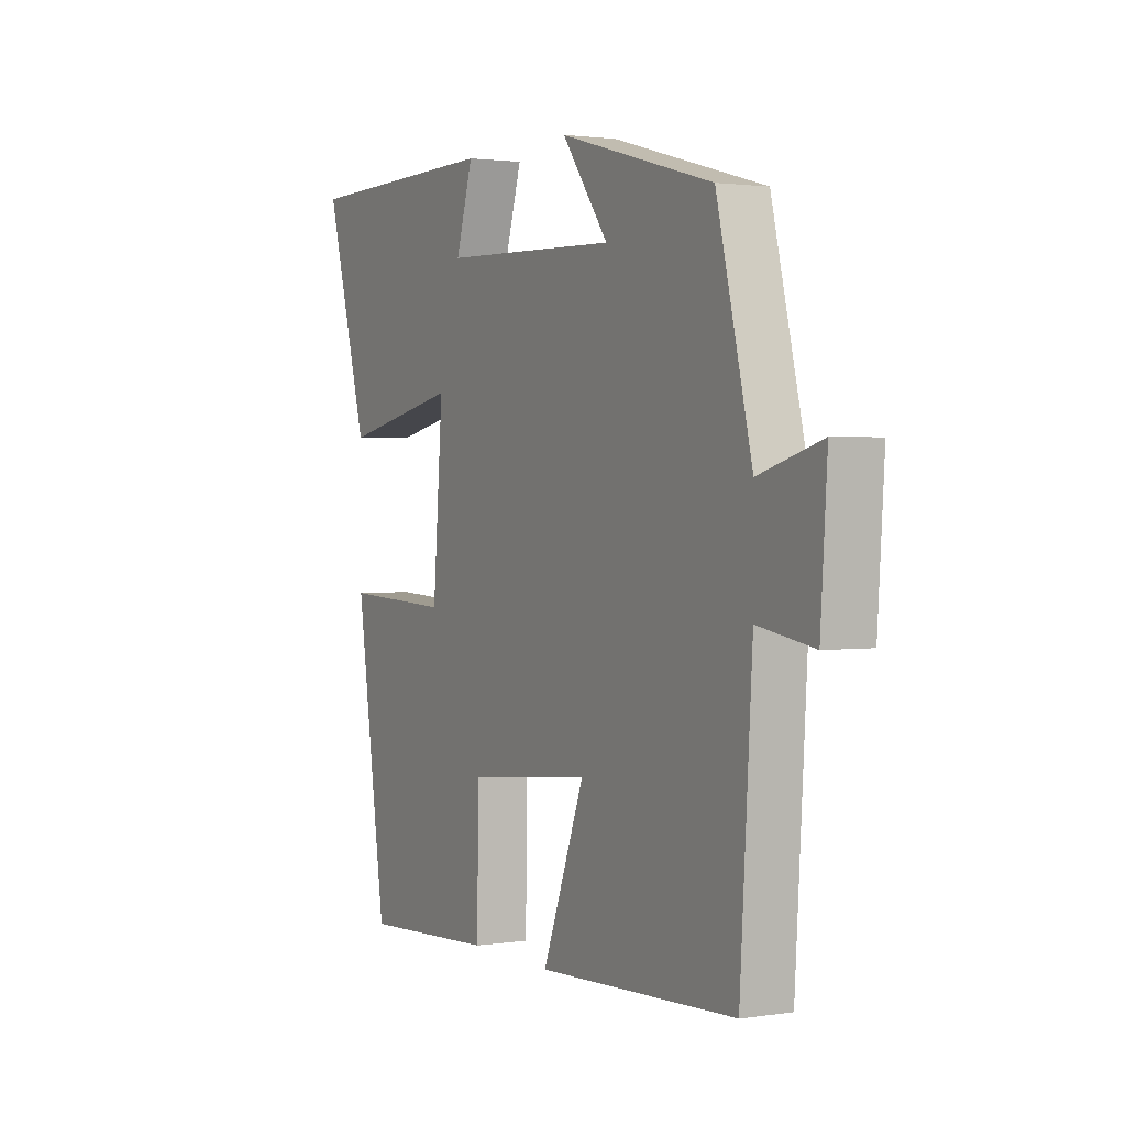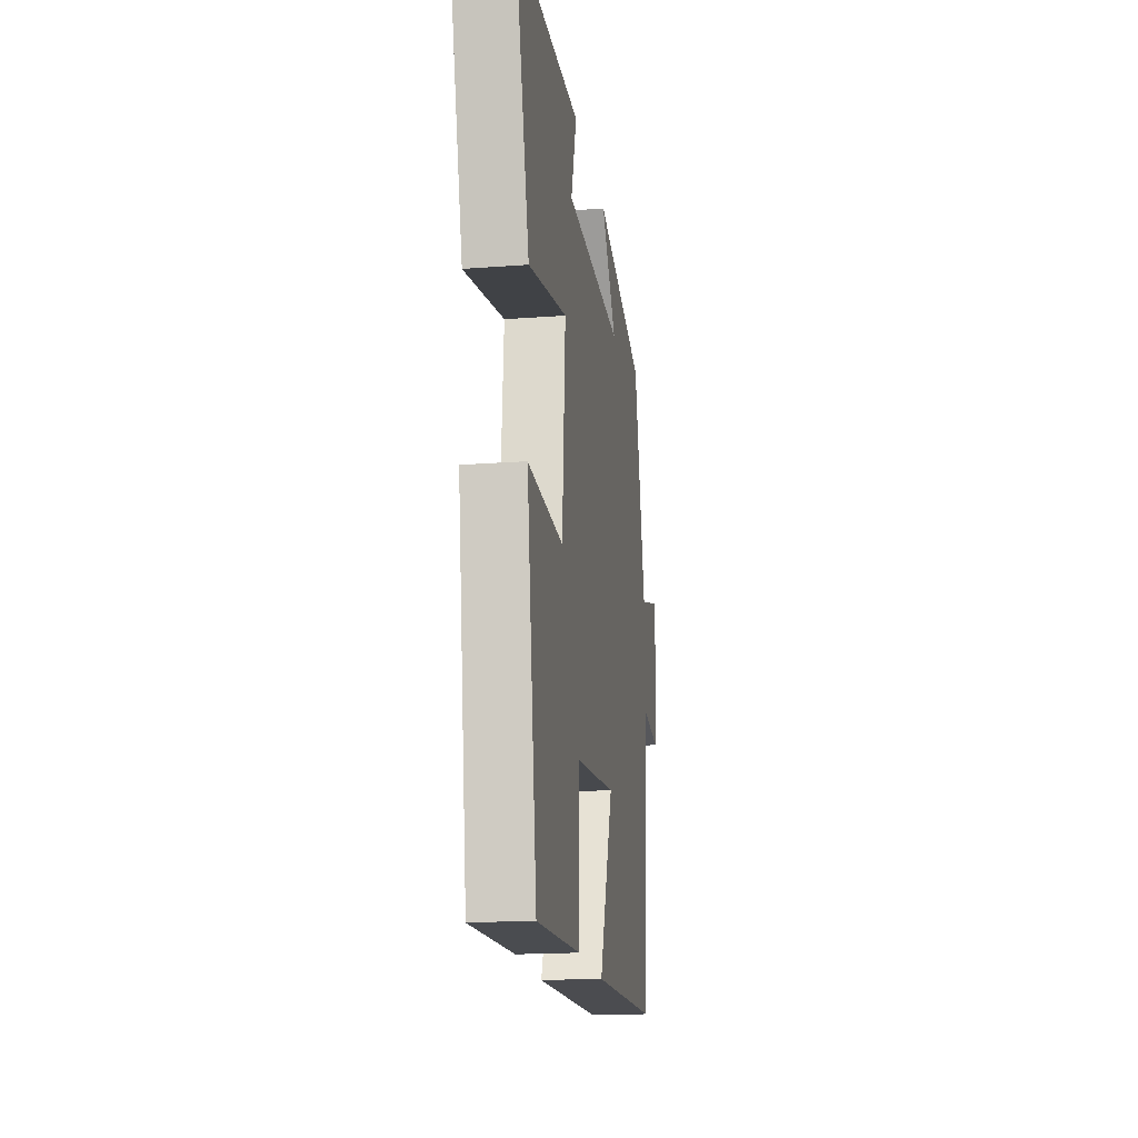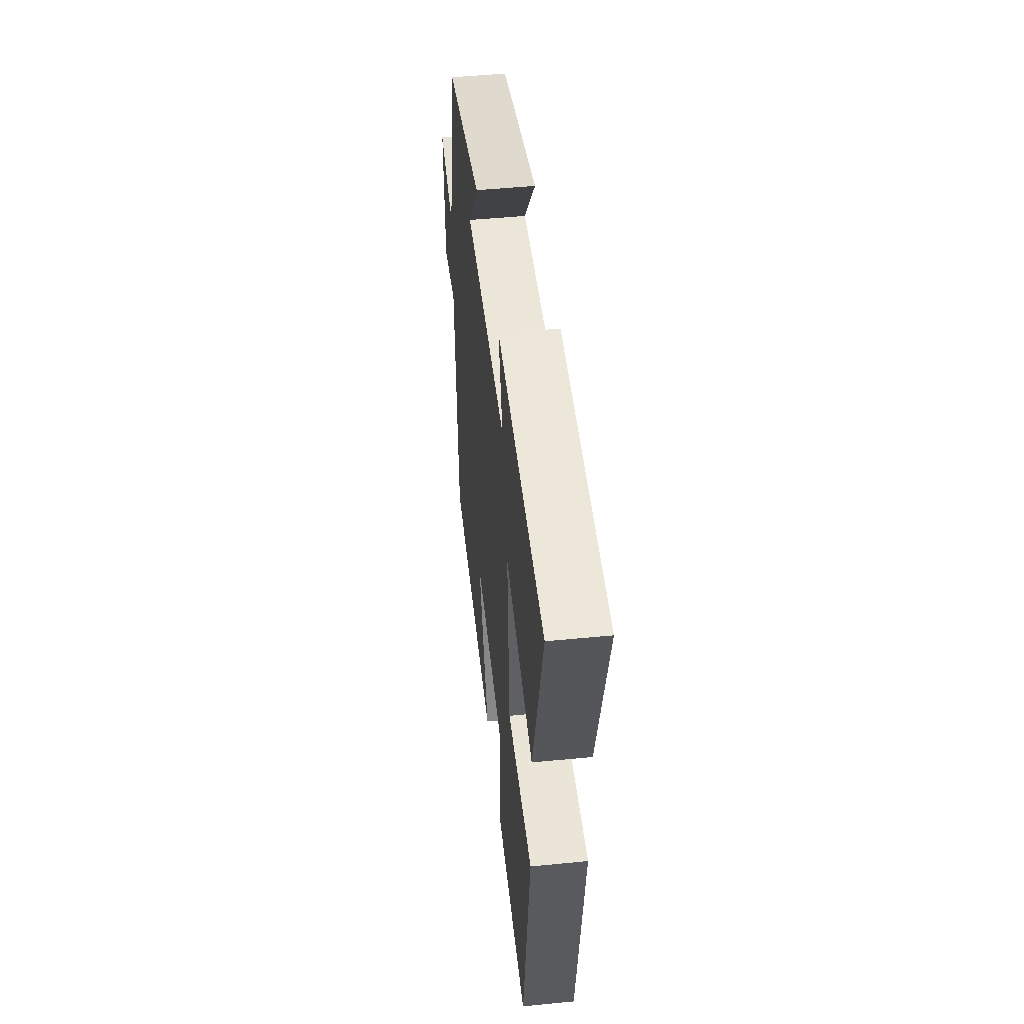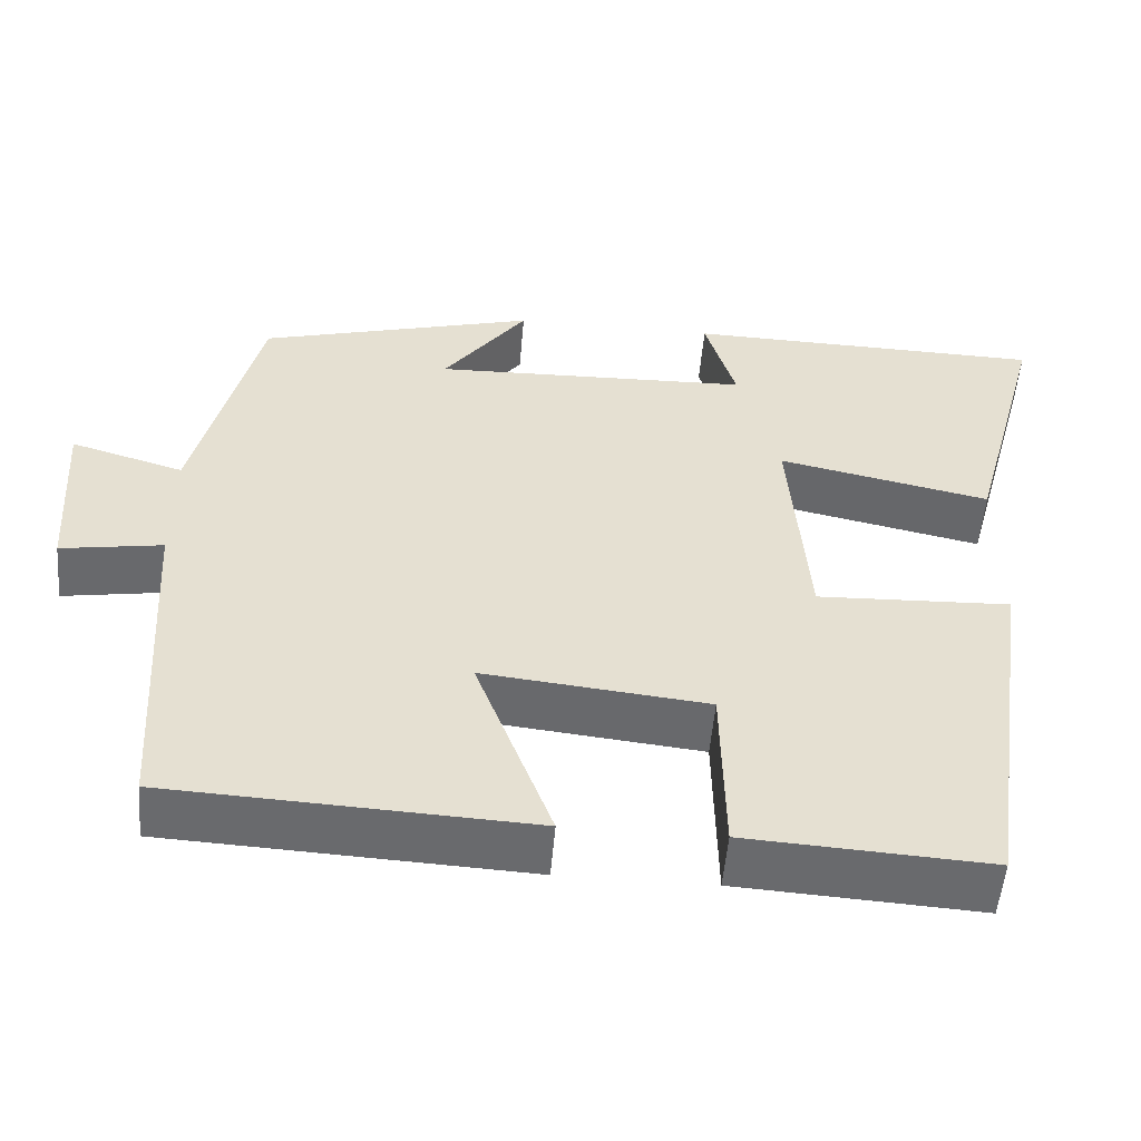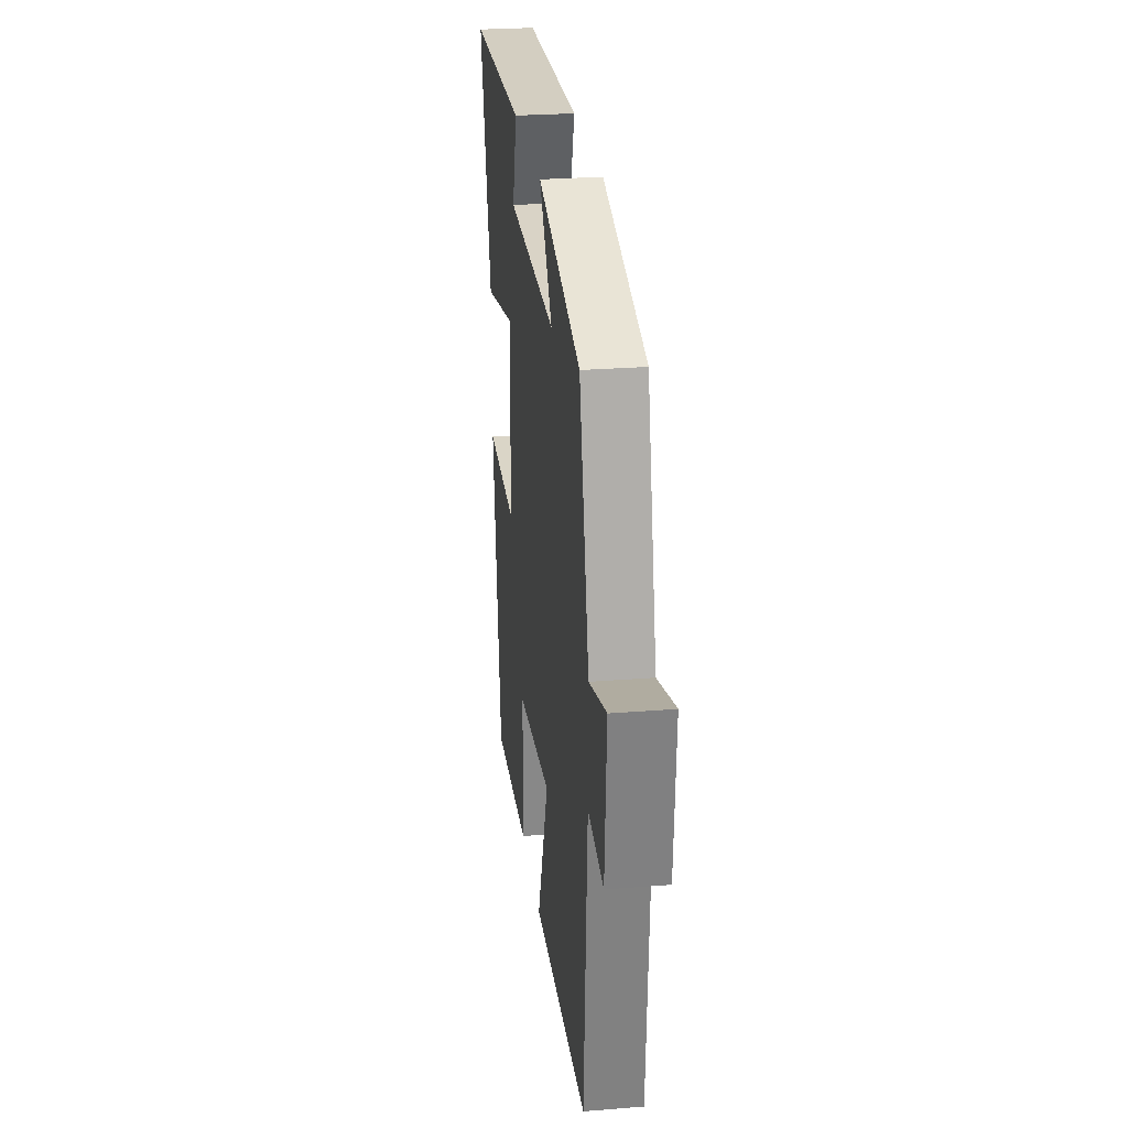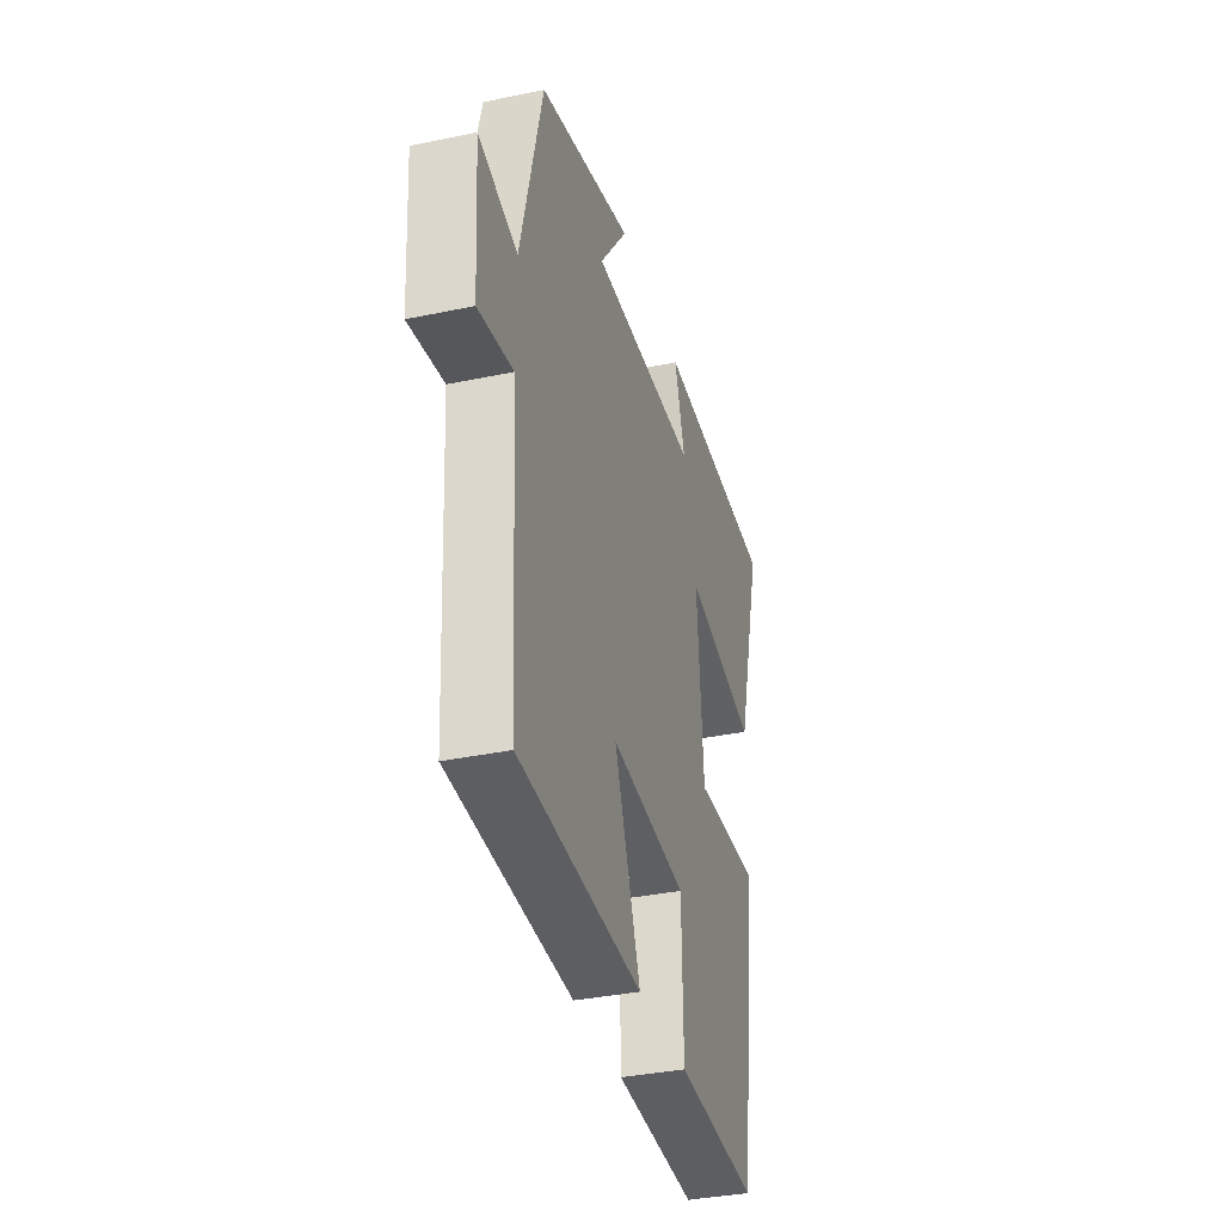
<metadata>
{"format":"obj","ext":"obj","renderer":"f3d","projection":"perspective","resolution":1024,"background":"white","views":[{"elev":1.8,"azim":-118.7,"up":"+Z"},{"elev":-18.0,"azim":98.4,"up":"+Z"},{"elev":48.5,"azim":83.7,"up":"+Z"},{"elev":-53.1,"azim":-4.8,"up":"+Z"},{"elev":26.5,"azim":-97.2,"up":"+Z"},{"elev":-35.6,"azim":-74.5,"up":"+Z"}]}
</metadata>
<code>
v 0.434 0.07 -0.517
v 0.142 0.07 -0.5
v 0.138 0.07 -0.285
v -0.132 0.07 -0.257
v -0.04 0.07 -0.5
v -0.474 0.07 -0.479
v -0.5 0.07 -0.059
v -0.622 0.07 -0.079
v -0.636 0.07 0.135
v -0.5 0.07 0.095
v -0.423 0.07 0.409
v -0.088 0.07 0.5
v -0.189 0.07 0.365
v 0.195 0.07 0.377
v 0.158 0.07 0.5
v 0.593 0.07 0.491
v 0.5 0.07 0.152
v 0.244 0.07 0.206
v 0.266 0.07 -0.074
v 0.5 0.07 -0.064
v 0.434 0 -0.517
v 0.142 0 -0.5
v 0.138 0 -0.285
v -0.132 0 -0.257
v -0.04 0 -0.5
v -0.474 0 -0.479
v -0.5 0 -0.059
v -0.622 0 -0.079
v -0.636 0 0.135
v -0.5 0 0.095
v -0.423 0 0.409
v -0.088 0 0.5
v -0.189 0 0.365
v 0.195 0 0.377
v 0.158 0 0.5
v 0.593 0 0.491
v 0.5 0 0.152
v 0.244 0 0.206
v 0.266 0 -0.074
v 0.5 0 -0.064
f 19 20 1 2
f 18 19 2 3
f 16 17 18
f 14 15 16
f 14 16 18
f 13 14 18 3
f 10 11 12 13
f 7 8 9 10
f 4 5 6 7
f 7 10 13
f 3 4 7 13
f 22 21 40 39
f 23 22 39 38
f 38 37 36
f 36 35 34
f 38 36 34
f 23 38 34 33
f 33 32 31 30
f 30 29 28 27
f 27 26 25 24
f 33 30 27
f 33 27 24 23
f 1 21 22 2
f 2 22 23 3
f 3 23 24 4
f 4 24 25 5
f 5 25 26 6
f 6 26 27 7
f 7 27 28 8
f 8 28 29 9
f 9 29 30 10
f 10 30 31 11
f 11 31 32 12
f 12 32 33 13
f 13 33 34 14
f 14 34 35 15
f 15 35 36 16
f 16 36 37 17
f 17 37 38 18
f 18 38 39 19
f 19 39 40 20
f 20 40 21 1

</code>
